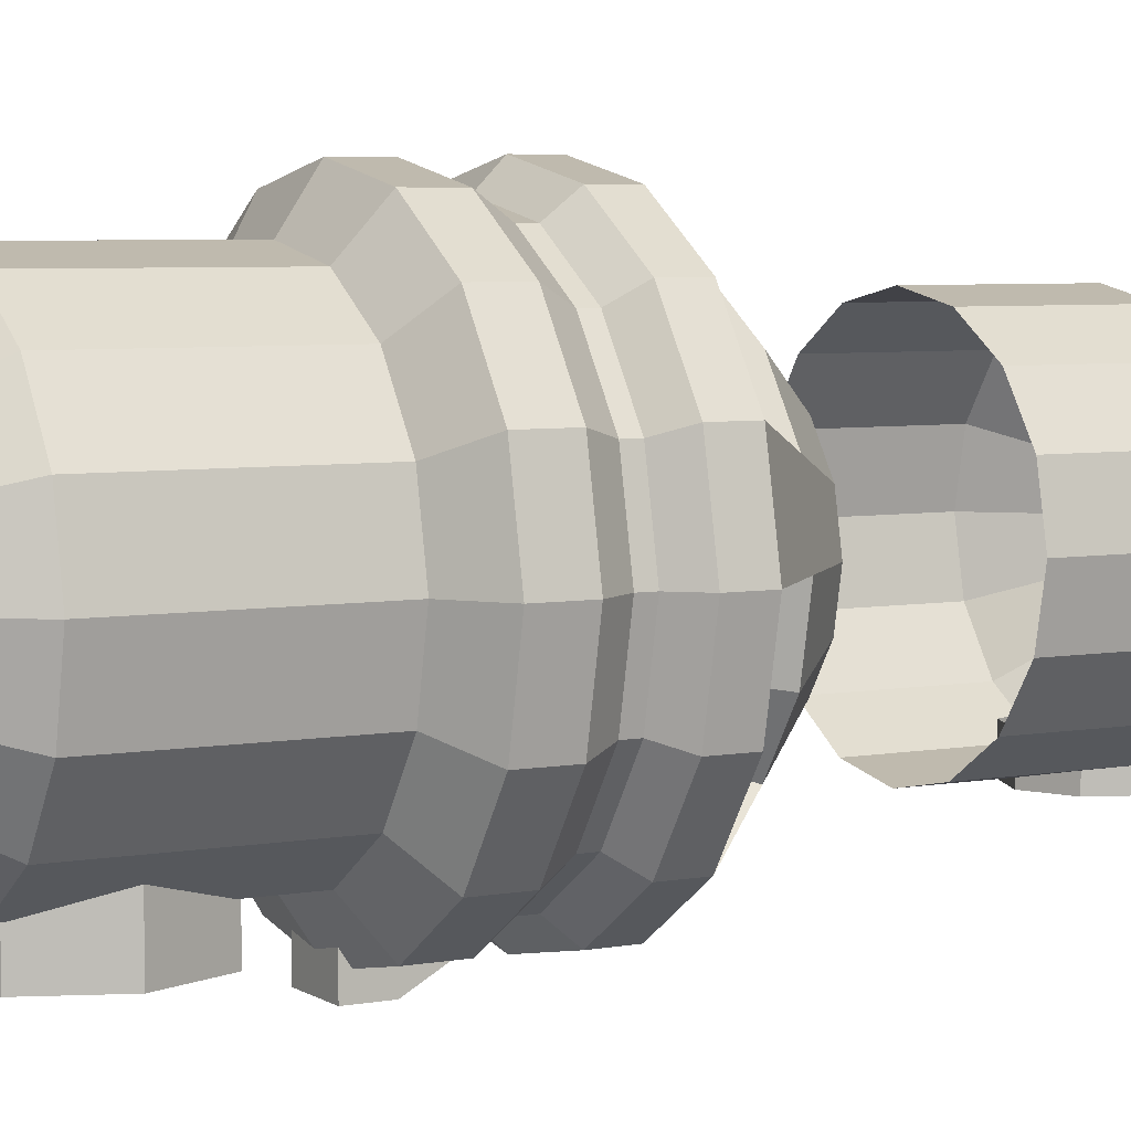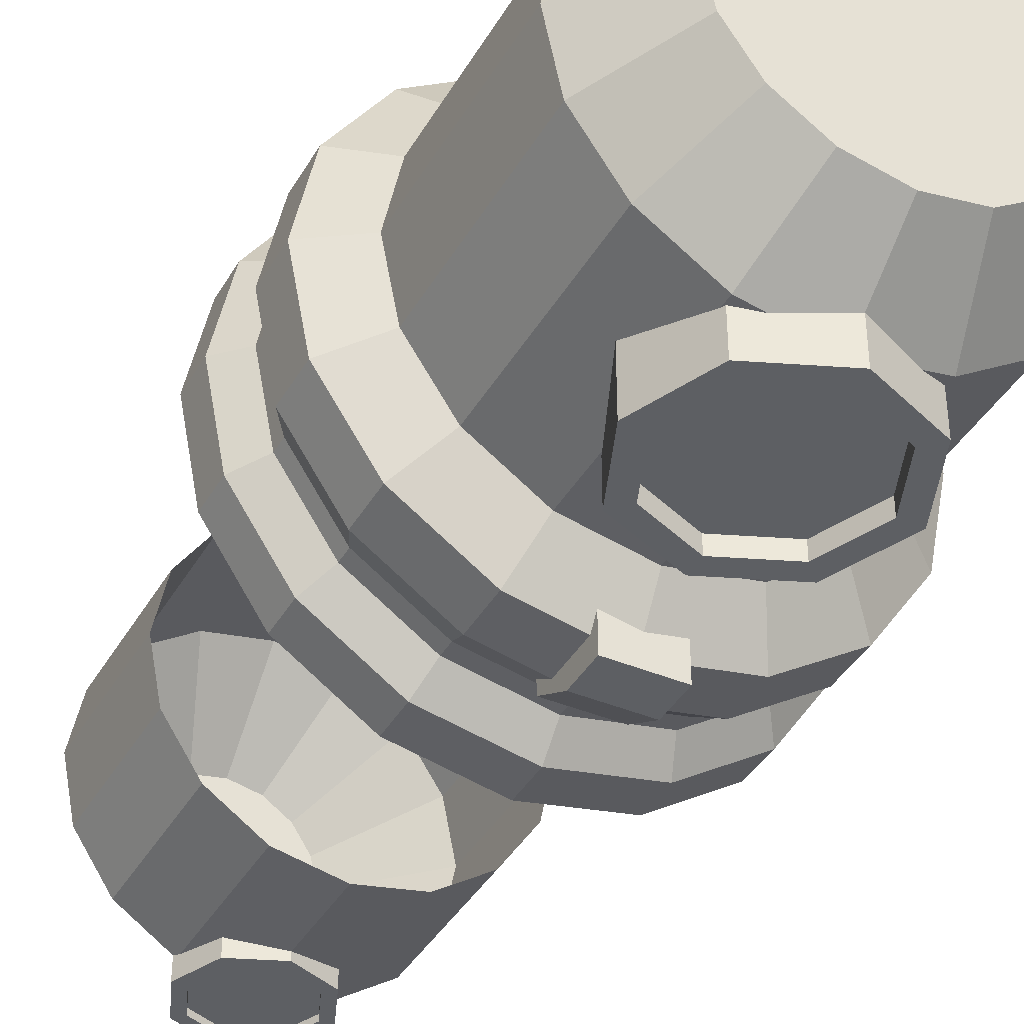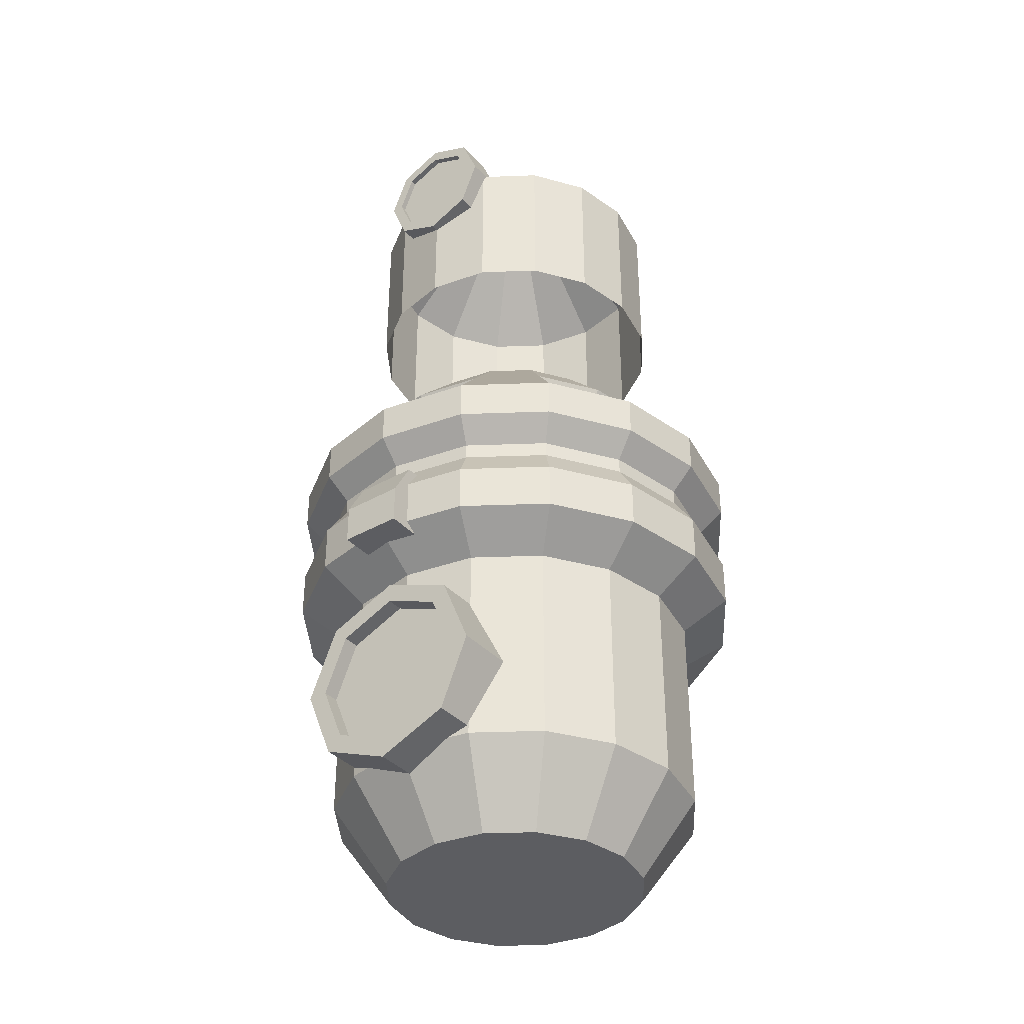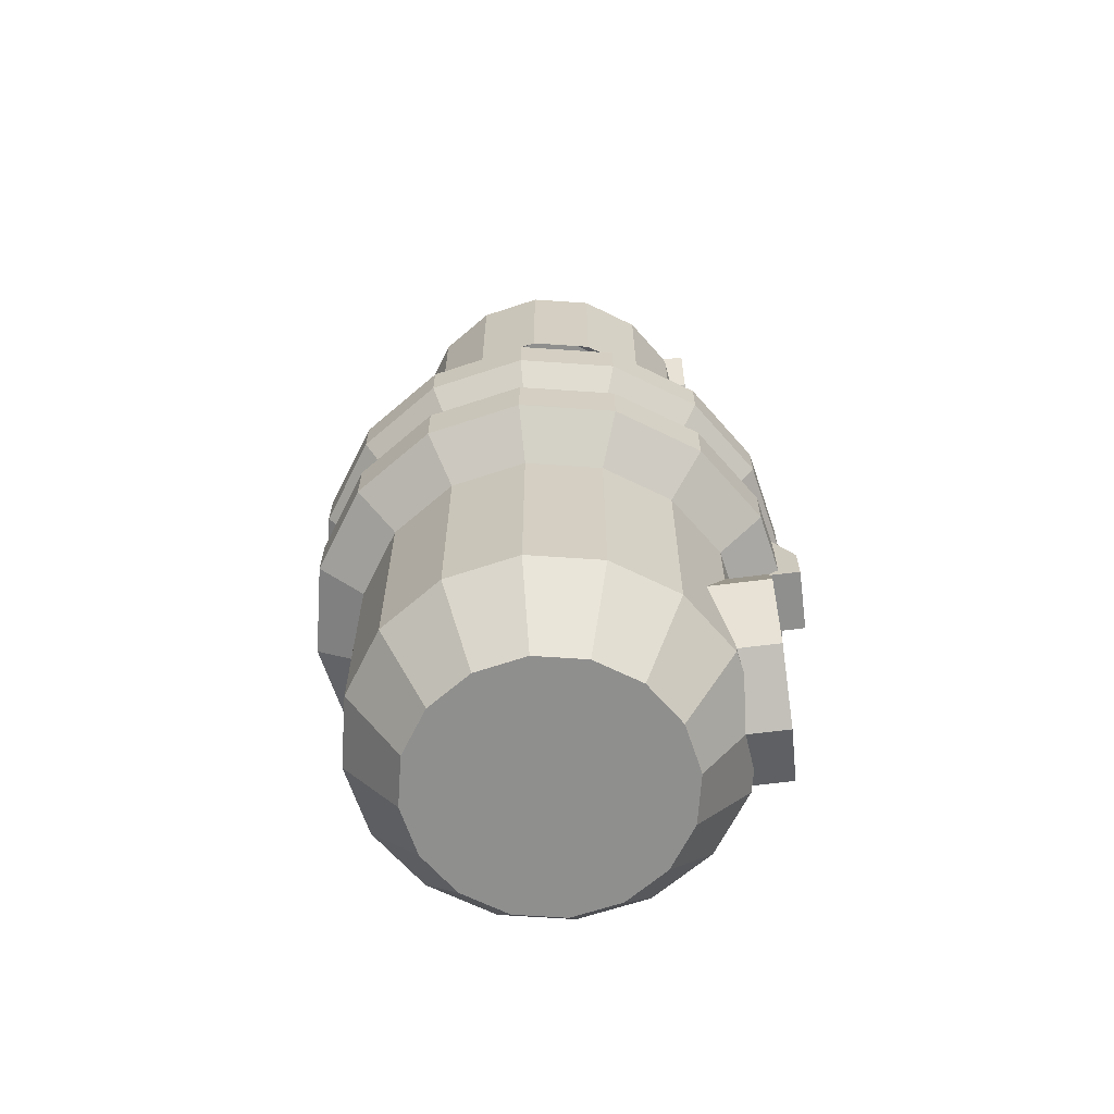
<metadata>
{"format":"obj","ext":"obj","renderer":"f3d","projection":"perspective","resolution":1024,"background":"white","views":[{"elev":5.3,"azim":60.4,"up":"+Z"},{"elev":-39.9,"azim":-27.5,"up":"+Z"},{"elev":-36.6,"azim":-143.5,"up":"+Y"},{"elev":-65.1,"azim":97.3,"up":"+Y"}]}
</metadata>
<code>
g Mesh_Cylinder_003_Cylinder
v 0.0392 0.7887 -0.3156
v 0.0392 0.7887 -0.2697
v -0.0392 0.7887 -0.2697
v -0.0392 0.7887 -0.3156
v 0.0392 0.8374 -0.3156
v 0.0392 0.8374 -0.2697
v -0.0392 0.8374 -0.2697
v -0.0392 0.8374 -0.3156
v -0.0392 0.8847 -0.2891
v 0.0392 0.8847 -0.2891
v -0.0392 0.8847 -0.2697
v 0.0392 0.8847 -0.2697
v 0 0.726 -0.2712
v 0 0.726 -0.1868
v 0.08909 0.6891 -0.1868
v 0.08909 0.6891 -0.2712
v 0.126 0.6 -0.1868
v 0.126 0.6 -0.2712
v 0.08909 0.5109 -0.1868
v 0.08909 0.5109 -0.2712
v 0 0.474 -0.1868
v 0 0.474 -0.2712
v -0.08909 0.5109 -0.1868
v -0.08909 0.5109 -0.2712
v -0.126 0.6 -0.1868
v -0.126 0.6 -0.2712
v -0.08909 0.6891 -0.1868
v -0.08909 0.6891 -0.2712
v 0 0.7008 -0.2712
v -0.07128 0.6713 -0.2712
v -0.1008 0.6 -0.2712
v -0.07128 0.5287 -0.2712
v 0 0.4992 -0.2712
v 0.07128 0.5287 -0.2712
v 0.1008 0.6 -0.2712
v 0.07128 0.6713 -0.2712
v 0.07128 0.6713 -0.25
v 0 0.7008 -0.25
v 0.1008 0.6 -0.25
v 0.07128 0.5287 -0.25
v 0 0.4992 -0.25
v -0.07128 0.5287 -0.25
v -0.1008 0.6 -0.25
v -0.07128 0.6713 -0.25
v 0 0.6 -0.25
v 0 1.58 -0.21
v 0 1.58 -0.16
v 0.05657 1.557 -0.16
v 0.05657 1.557 -0.21
v 0.08 1.5 -0.16
v 0.08 1.5 -0.21
v 0.05657 1.443 -0.16
v 0.05657 1.443 -0.21
v 0 1.42 -0.16
v 0 1.42 -0.21
v -0.05657 1.443 -0.16
v -0.05657 1.443 -0.21
v -0.08 1.5 -0.16
v -0.08 1.5 -0.21
v -0.05657 1.557 -0.16
v -0.05657 1.557 -0.21
v -0.04525 1.545 -0.11
v 0 1.564 -0.11
v -0.064 1.5 -0.11
v 0.04525 1.545 -0.11
v 0.064 1.5 -0.11
v 0 1.564 -0.21
v -0.04525 1.545 -0.21
v -0.064 1.5 -0.21
v -0.04525 1.455 -0.21
v 0 1.436 -0.21
v 0.04525 1.455 -0.21
v 0.064 1.5 -0.21
v 0.04525 1.545 -0.21
v 0.04525 1.545 -0.202
v 0 1.564 -0.202
v 0.064 1.5 -0.202
v 0.04525 1.455 -0.202
v 0 1.436 -0.202
v -0.04525 1.455 -0.202
v -0.064 1.5 -0.202
v -0.04525 1.545 -0.202
v 0 1.5 -0.202
v -0.1148 0.95 -0.2772
v 0 0.95 -0.3
v 0 0.92 -0.27
v -0.1033 0.92 -0.2494
v -0.2121 0.95 -0.2121
v -0.1909 0.92 -0.1909
v -0.2772 0.95 -0.1148
v -0.2494 0.92 -0.1033
v -0.3 0.95 -0
v -0.27 0.92 -0
v -0.2772 0.95 0.1148
v -0.2494 0.92 0.1033
v -0.2121 0.95 0.2121
v -0.1909 0.92 0.1909
v -0.1148 0.95 0.2772
v -0.1033 0.92 0.2494
v 0 0.95 0.3
v 0 0.92 0.27
v 0.1148 0.95 0.2772
v 0.1033 0.92 0.2494
v 0.2121 0.95 0.2121
v 0.1909 0.92 0.1909
v 0.2772 0.95 0.1148
v 0.2494 0.92 0.1033
v 0.3 0.95 -0
v 0.27 0.92 -0
v 0.2772 0.95 -0.1148
v 0.2494 0.92 -0.1033
v 0.2121 0.95 -0.2121
v 0.1909 0.92 -0.1909
v 0.1148 0.95 -0.2772
v 0.1033 0.92 -0.2494
v 0.1033 0.9 -0.2494
v 0 0.9 -0.27
v 0.1909 0.9 -0.1909
v 0.2494 0.9 -0.1033
v 0.27 0.9 -0
v 0.2494 0.9 0.1033
v 0.1909 0.9 0.1909
v 0.1033 0.9 0.2494
v 0 0.9 0.27
v -0.1033 0.9 0.2494
v -0.1909 0.9 0.1909
v -0.2494 0.9 0.1033
v -0.27 0.9 -0
v -0.2494 0.9 -0.1033
v -0.1909 0.9 -0.1909
v -0.1033 0.9 -0.2494
v 0 0.86 -0.297
v -0.1137 0.86 -0.2744
v -0.21 0.86 -0.21
v -0.2744 0.86 -0.1137
v -0.297 0.86 -0
v -0.2744 0.86 0.1137
v -0.21 0.86 0.21
v -0.1137 0.86 0.2744
v 0 0.86 0.297
v 0.1137 0.86 0.2744
v 0.21 0.86 0.21
v 0.2744 0.86 0.1137
v 0.297 0.86 -0
v 0.2744 0.86 -0.1137
v 0.21 0.86 -0.21
v 0.1137 0.86 -0.2744
v 0.1137 0.8 -0.2744
v 0 0.8 -0.297
v 0.21 0.8 -0.21
v 0.2744 0.8 -0.1137
v 0.297 0.8 -0
v 0.2744 0.8 0.1137
v 0.21 0.8 0.21
v 0.1137 0.8 0.2744
v 0 0.8 0.297
v -0.1137 0.8 0.2744
v -0.21 0.8 0.21
v -0.2744 0.8 0.1137
v -0.297 0.8 -0
v -0.2744 0.8 -0.1137
v -0.21 0.8 -0.21
v -0.1137 0.8 -0.2744
v 0 0.76 -0.2376
v -0.09093 0.76 -0.2195
v -0.168 0.76 -0.168
v -0.2195 0.76 -0.09093
v -0.2376 0.76 -0
v -0.2195 0.76 0.09093
v -0.168 0.76 0.168
v -0.09093 0.76 0.2195
v 0 0.76 0.2376
v 0.09093 0.76 0.2195
v 0.168 0.76 0.168
v 0.2195 0.76 0.09093
v 0.2376 0.76 -0
v 0.2195 0.76 -0.09093
v 0.168 0.76 -0.168
v 0.09093 0.76 -0.2195
v 0.09093 0.5 -0.2195
v 0 0.5 -0.2376
v 0.168 0.5 -0.168
v 0.2195 0.5 -0.09093
v 0.2376 0.5 -0
v 0.2195 0.5 0.09093
v 0.168 0.5 0.168
v 0.09093 0.5 0.2195
v 0 0.5 0.2376
v -0.09093 0.5 0.2195
v -0.168 0.5 0.168
v -0.2195 0.5 0.09093
v -0.2376 0.5 -0
v -0.2195 0.5 -0.09093
v -0.168 0.5 -0.168
v -0.09093 0.5 -0.2195
v 0 0.4 -0.1663
v -0.06365 0.4 -0.1537
v -0.1176 0.4 -0.1176
v -0.1537 0.4 -0.06365
v -0.1663 0.4 -0
v -0.1537 0.4 0.06365
v -0.1176 0.4 0.1176
v -0.06365 0.4 0.1537
v 0 0.4 0.1663
v 0.06365 0.4 0.1537
v 0.1176 0.4 0.1176
v 0.1537 0.4 0.06365
v 0.1663 0.4 -0
v 0.1537 0.4 -0.06365
v 0.1176 0.4 -0.1176
v 0.06365 0.4 -0.1537
v 0 0.4 -0
v 0 1.075 -0.225
v 0.0861 1.075 -0.2079
v 0.08026 1.046 -0.195
v 0 1.046 -0.2109
v 0.1591 1.075 -0.1591
v 0.2079 1.075 -0.0861
v 0.1938 1.046 -0.08145
v 0.1483 1.046 -0.1495
v 0.225 1.075 -0
v 0.2097 1.046 -0.001188
v 0.2079 1.075 0.0861
v 0.1591 1.075 0.1591
v 0.1483 1.046 0.1471
v 0.1938 1.046 0.07907
v 0.0861 1.075 0.2079
v 0.08026 1.046 0.1926
v -0.0861 1.075 0.2079
v -0.1591 1.075 0.1591
v -0.1483 1.046 0.1471
v -0.08026 1.046 0.1926
v -0.2079 1.075 0.0861
v -0.1938 1.046 0.07907
v -0.225 1.075 -1e-06
v -0.2079 1.075 -0.0861
v -0.1938 1.046 -0.08145
v -0.2097 1.046 -0.001189
v -0.1591 1.075 -0.1591
v -0.1483 1.046 -0.1495
v -0.0861 1.075 -0.2079
v -0.08026 1.046 -0.195
v 0.1148 1 -0.2772
v 0.107 1.003 -0.2595
v 0.2121 1 -0.2121
v 0.1977 1.003 -0.1989
v 0.3 1 -0
v 0.2796 1.003 -0.001188
v 0.2772 1 0.1148
v 0.2584 1.003 0.1058
v 0.1148 1 0.2772
v 0.107 1.003 0.2572
v -0.1148 1 0.2772
v -0.107 1.003 0.2572
v -0.2772 1 0.1148
v -0.2584 1.003 0.1058
v -0.3 1 -1e-06
v -0.2796 1.003 -0.001189
v -0.2121 1 -0.2121
v -0.1977 1.003 -0.1989
v -0.1148 1 -0.2772
v -0.107 1.003 -0.2595
v 0 1 -0.3
v 0 1.003 -0.2808
v -0.2772 1 -0.1148
v -0.2584 1.003 -0.1082
v -0.2121 1 0.2121
v -0.1977 1.003 0.1965
v 0.2121 1 0.2121
v 0.1977 1.003 0.1965
v 0.2772 1 -0.1148
v 0.2584 1.003 -0.1082
v 0 1.3 -0.2
v 0 1.5 -0.2
v 0.07654 1.5 -0.1848
v 0.07654 1.3 -0.1848
v 0.1414 1.5 -0.1414
v 0.1414 1.3 -0.1414
v 0.1848 1.5 -0.07654
v 0.1848 1.3 -0.07654
v 0.2 1.5 -0
v 0.2 1.3 -0
v 0.1848 1.5 0.07654
v 0.1848 1.3 0.07654
v 0.1414 1.5 0.1414
v 0.1414 1.3 0.1414
v 0.07654 1.5 0.1848
v 0.07654 1.3 0.1848
v 0 1.5 0.2
v 0 1.3 0.2
v -0.07654 1.5 0.1848
v -0.07654 1.3 0.1848
v -0.1414 1.5 0.1414
v -0.1414 1.3 0.1414
v -0.1848 1.5 0.07654
v -0.1848 1.3 0.07654
v -0.2 1.5 -1e-06
v -0.2 1.3 -0
v -0.1848 1.5 -0.07654
v -0.1848 1.3 -0.07654
v -0.1414 1.5 -0.1414
v -0.1414 1.3 -0.1414
v -0.07654 1.5 -0.1848
v -0.07654 1.3 -0.1848
v -0.03827 1.6 -0.09239
v 0 1.6 -0.1
v -0.07071 1.6 -0.07071
v -0.09239 1.6 -0.03827
v -0.1 1.6 -0
v -0.09239 1.6 0.03827
v -0.07071 1.6 0.07071
v -0.03827 1.6 0.09239
v 0 1.6 0.1
v 0.03827 1.6 0.09239
v 0.07071 1.6 0.07071
v 0.09239 1.6 0.03827
v 0.1 1.6 -0
v 0.09239 1.6 -0.03827
v 0.07071 1.6 -0.07071
v 0.03827 1.6 -0.09239
v 0 1.6 -0
v 0 1.15 -0.15
v 0.0574 1.15 -0.1386
v 0.1061 1.15 -0.1061
v 0.1386 1.15 -0.0574
v 0.15 1.15 -0
v 0.1386 1.15 0.0574
v 0.1061 1.15 0.1061
v 0.0574 1.15 0.1386
v 0 1.15 0.15
v 0 1.075 0.225
v -1e-06 1 0.3
v -0.0574 1.15 0.1386
v -0.1061 1.15 0.1061
v -0.1386 1.15 0.0574
v -0.15 1.15 -1e-06
v -0.1386 1.15 -0.0574
v -0.1061 1.15 -0.1061
v -0.0574 1.15 -0.1386
f 1 2 3 4
f 1 5 6 2
f 3 7 8 4
f 5 1 4 8
f 5 8 9 10
f 8 7 11 9
f 6 5 10 12
f 10 9 11 12
f 13 14 15 16
f 16 15 17 18
f 18 17 19 20
f 20 19 21 22
f 22 21 23 24
f 24 23 25 26
f 26 25 27 28
f 14 13 28 27
f 28 13 29 30
f 26 28 30 31
f 24 26 31 32
f 22 24 32 33
f 20 22 33 34
f 18 20 34 35
f 16 18 35 36
f 13 16 36 29
f 29 36 37 38
f 36 35 39 37
f 35 34 40 39
f 34 33 41 40
f 33 32 42 41
f 32 31 43 42
f 31 30 44 43
f 30 29 38 44
f 45 38 37
f 45 37 39
f 45 39 40
f 45 40 41
f 45 41 42
f 45 42 43
f 45 43 44
f 44 38 45
f 46 47 48 49
f 49 48 50 51
f 51 50 52 53
f 53 52 54 55
f 55 54 56 57
f 57 56 58 59
f 59 58 60 61
f 47 46 61 60
f 47 60 62 63
f 60 58 64 62
f 50 48 65 66
f 48 47 63 65
f 61 46 67 68
f 59 61 68 69
f 57 59 69 70
f 55 57 70 71
f 53 55 71 72
f 51 53 72 73
f 49 51 73 74
f 46 49 74 67
f 67 74 75 76
f 74 73 77 75
f 73 72 78 77
f 72 71 79 78
f 71 70 80 79
f 70 69 81 80
f 69 68 82 81
f 68 67 76 82
f 83 76 75
f 83 75 77
f 83 77 78
f 83 78 79
f 83 79 80
f 83 80 81
f 83 81 82
f 82 76 83
f 84 85 86 87
f 88 84 87 89
f 90 88 89 91
f 92 90 91 93
f 94 92 93 95
f 96 94 95 97
f 98 96 97 99
f 100 98 99 101
f 102 100 101 103
f 104 102 103 105
f 106 104 105 107
f 108 106 107 109
f 110 108 109 111
f 112 110 111 113
f 114 112 113 115
f 85 114 115 86
f 86 115 116 117
f 115 113 118 116
f 113 111 119 118
f 111 109 120 119
f 109 107 121 120
f 107 105 122 121
f 105 103 123 122
f 103 101 124 123
f 101 99 125 124
f 99 97 126 125
f 97 95 127 126
f 95 93 128 127
f 93 91 129 128
f 91 89 130 129
f 89 87 131 130
f 87 86 117 131
f 131 117 132 133
f 130 131 133 134
f 129 130 134 135
f 128 129 135 136
f 127 128 136 137
f 126 127 137 138
f 125 126 138 139
f 124 125 139 140
f 123 124 140 141
f 122 123 141 142
f 121 122 142 143
f 120 121 143 144
f 119 120 144 145
f 118 119 145 146
f 116 118 146 147
f 117 116 147 132
f 132 147 148 149
f 147 146 150 148
f 146 145 151 150
f 145 144 152 151
f 144 143 153 152
f 143 142 154 153
f 142 141 155 154
f 141 140 156 155
f 140 139 157 156
f 139 138 158 157
f 138 137 159 158
f 137 136 160 159
f 136 135 161 160
f 135 134 162 161
f 134 133 163 162
f 133 132 149 163
f 163 149 164 165
f 162 163 165 166
f 161 162 166 167
f 160 161 167 168
f 159 160 168 169
f 158 159 169 170
f 157 158 170 171
f 156 157 171 172
f 155 156 172 173
f 154 155 173 174
f 153 154 174 175
f 152 153 175 176
f 151 152 176 177
f 150 151 177 178
f 148 150 178 179
f 149 148 179 164
f 164 179 180 181
f 179 178 182 180
f 178 177 183 182
f 177 176 184 183
f 176 175 185 184
f 175 174 186 185
f 174 173 187 186
f 173 172 188 187
f 172 171 189 188
f 171 170 190 189
f 170 169 191 190
f 169 168 192 191
f 168 167 193 192
f 167 166 194 193
f 166 165 195 194
f 165 164 181 195
f 195 181 196 197
f 194 195 197 198
f 193 194 198 199
f 192 193 199 200
f 191 192 200 201
f 190 191 201 202
f 189 190 202 203
f 188 189 203 204
f 187 188 204 205
f 186 187 205 206
f 185 186 206 207
f 184 185 207 208
f 183 184 208 209
f 182 183 209 210
f 180 182 210 211
f 181 180 211 196
f 197 196 212
f 212 198 197
f 212 199 198
f 212 200 199
f 212 201 200
f 212 202 201
f 212 203 202
f 212 204 203
f 212 205 204
f 212 206 205
f 212 207 206
f 212 208 207
f 212 209 208
f 212 210 209
f 212 211 210
f 212 196 211
f 213 214 215 216
f 217 218 219 220
f 218 221 222 219
f 223 224 225 226
f 224 227 228 225
f 229 230 231 232
f 230 233 234 231
f 235 236 237 238
f 236 239 240 237
f 241 213 216 242
f 214 243 244 215
f 245 217 220 246
f 221 247 248 222
f 249 223 226 250
f 227 251 252 228
f 253 229 232 254
f 233 255 256 234
f 257 235 238 258
f 239 259 260 240
f 261 241 242 262
f 263 261 262 264
f 259 265 266 260
f 265 257 258 266
f 255 267 268 256
f 267 253 254 268
f 251 269 270 252
f 269 249 250 270
f 247 271 272 248
f 271 245 246 272
f 243 263 264 244
f 264 216 215 244
f 246 220 219 272
f 272 219 222 248
f 250 226 225 270
f 270 225 228 252
f 254 232 231 268
f 268 231 234 256
f 258 238 237 266
f 266 237 240 260
f 262 242 216 264
f 273 274 275 276
f 276 275 277 278
f 278 277 279 280
f 280 279 281 282
f 282 281 283 284
f 284 283 285 286
f 286 285 287 288
f 288 287 289 290
f 290 289 291 292
f 292 291 293 294
f 294 293 295 296
f 296 295 297 298
f 298 297 299 300
f 300 299 301 302
f 302 301 303 304
f 274 273 304 303
f 274 303 305 306
f 303 301 307 305
f 301 299 308 307
f 299 297 309 308
f 297 295 310 309
f 295 293 311 310
f 293 291 312 311
f 291 289 313 312
f 289 287 314 313
f 287 285 315 314
f 285 283 316 315
f 283 281 317 316
f 281 279 318 317
f 279 277 319 318
f 277 275 320 319
f 275 274 306 320
f 321 306 305
f 321 305 307
f 321 307 308
f 321 308 309
f 321 309 310
f 321 310 311
f 321 311 312
f 321 312 313
f 321 313 314
f 321 314 315
f 321 315 316
f 321 316 317
f 321 317 318
f 321 318 319
f 321 319 320
f 321 320 306
f 213 322 323 214
f 214 323 324 217
f 243 214 217 245
f 217 324 325 218
f 218 325 326 221
f 221 326 327 223
f 247 221 223 249
f 223 327 328 224
f 224 328 329 227
f 227 329 330 331
f 251 227 331 332
f 331 330 333 229
f 332 331 229 253
f 229 333 334 230
f 230 334 335 233
f 233 335 336 235
f 255 233 235 257
f 235 336 337 236
f 236 337 338 239
f 239 338 339 241
f 259 239 241 261
f 241 339 322 213
f 263 85 84 261
f 88 259 261 84
f 90 265 259 88
f 92 257 265 90
f 94 255 257 92
f 96 267 255 94
f 98 253 267 96
f 100 332 253 98
f 102 251 332 100
f 104 269 251 102
f 106 249 269 104
f 108 247 249 106
f 110 271 247 108
f 112 245 271 110
f 114 243 245 112
f 85 263 243 114

</code>
